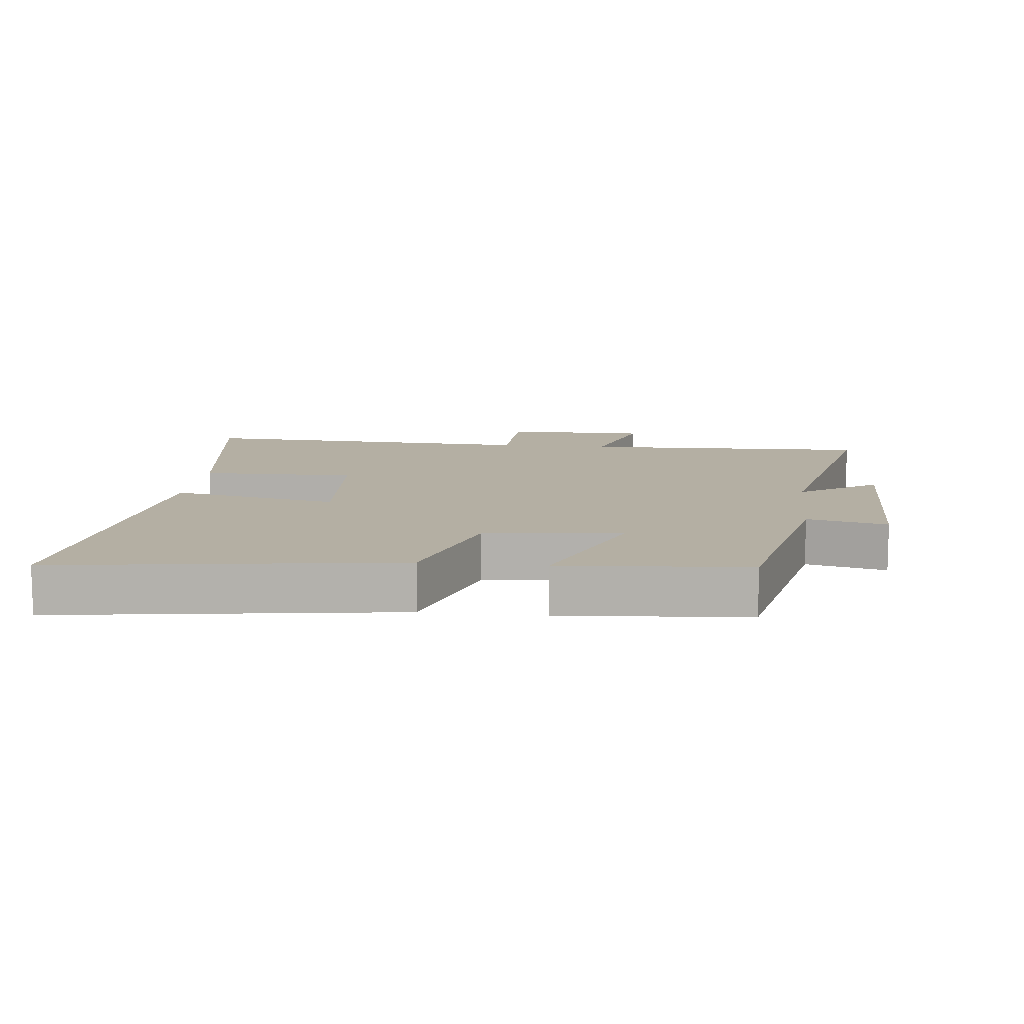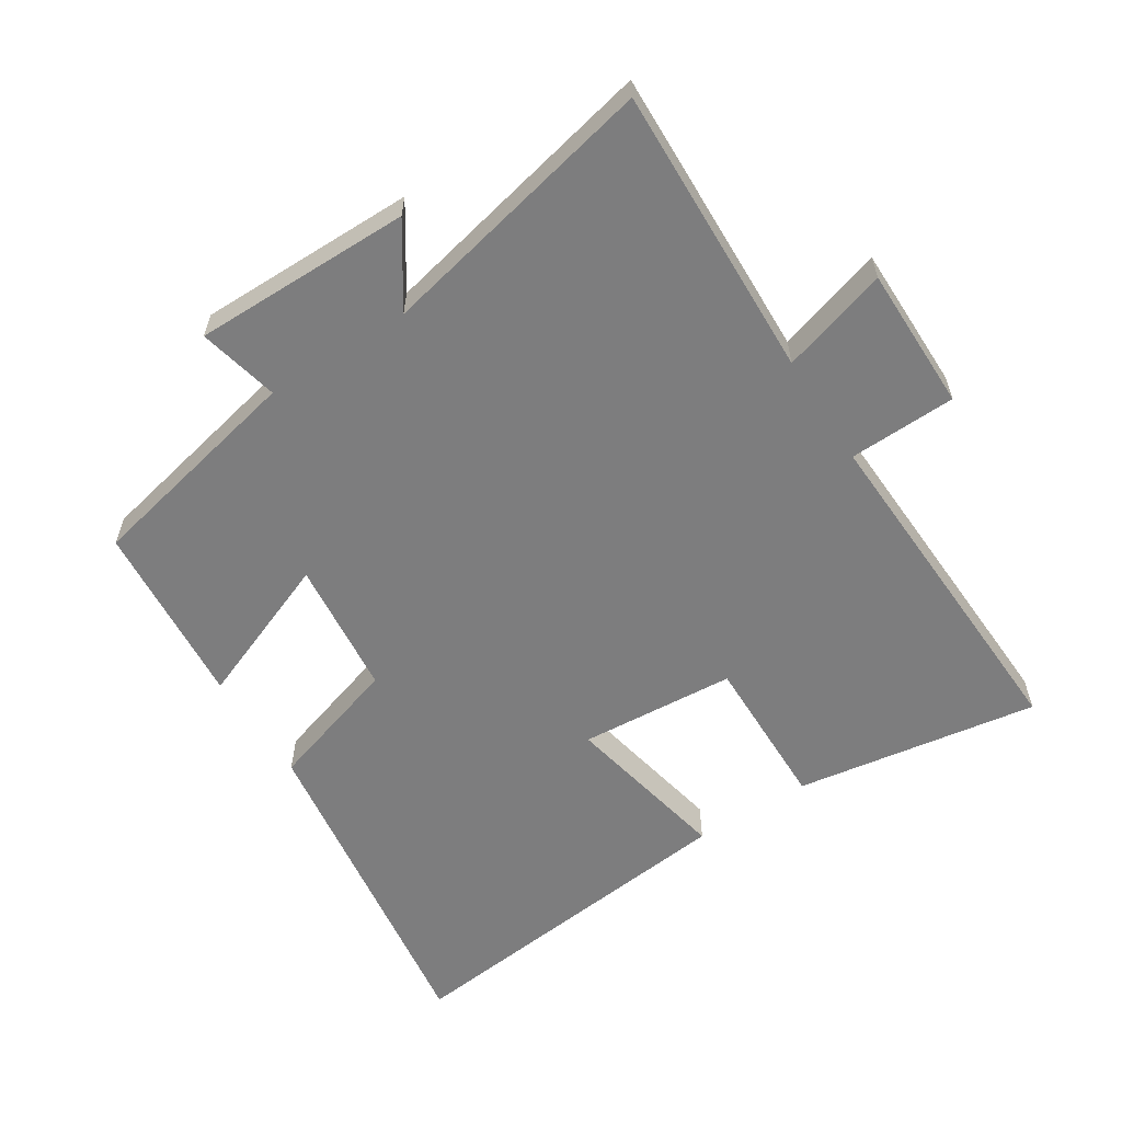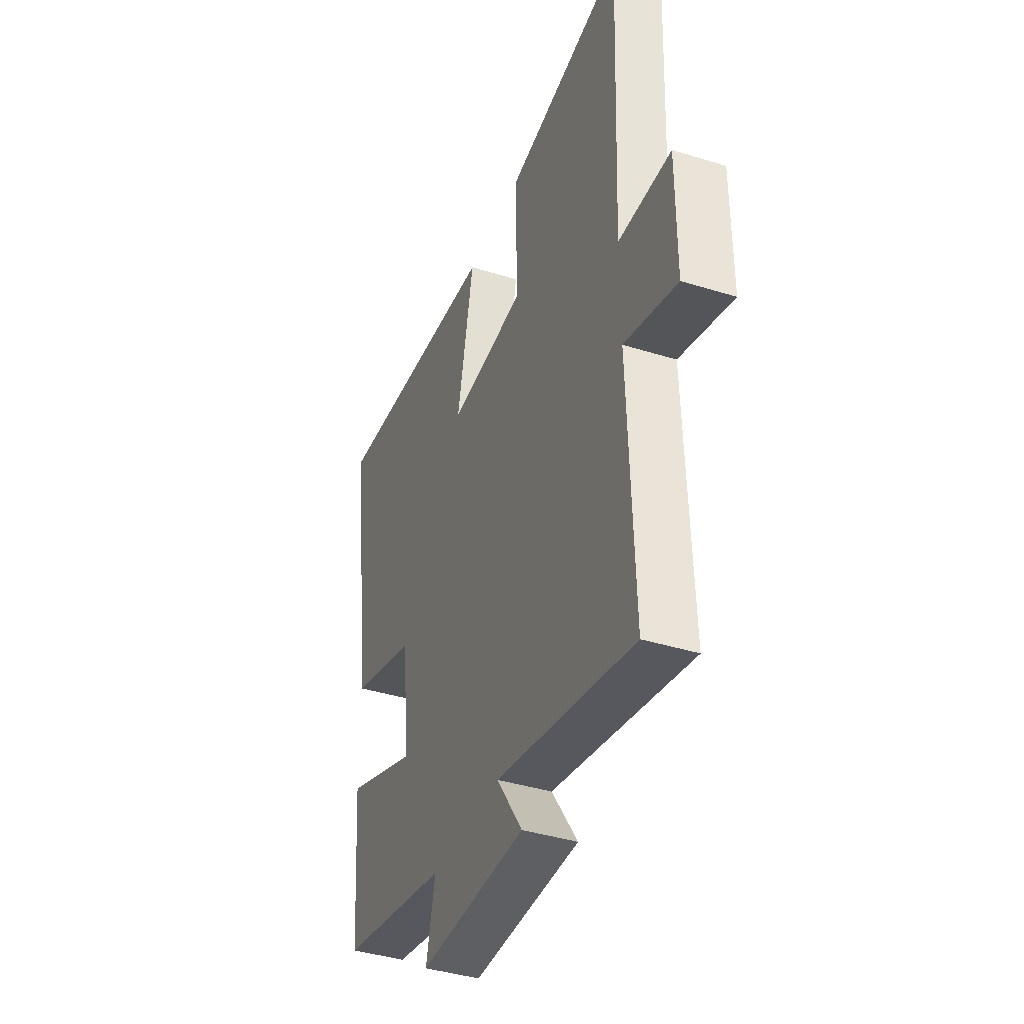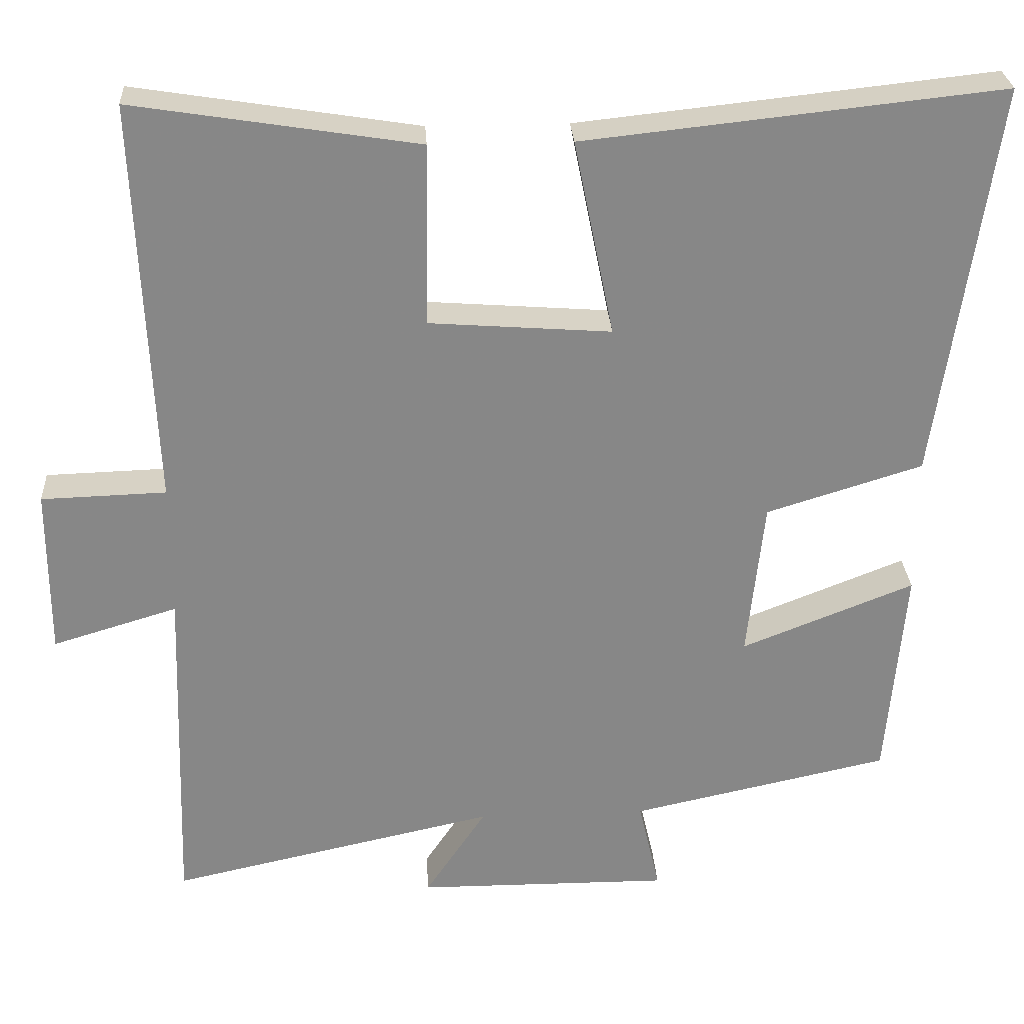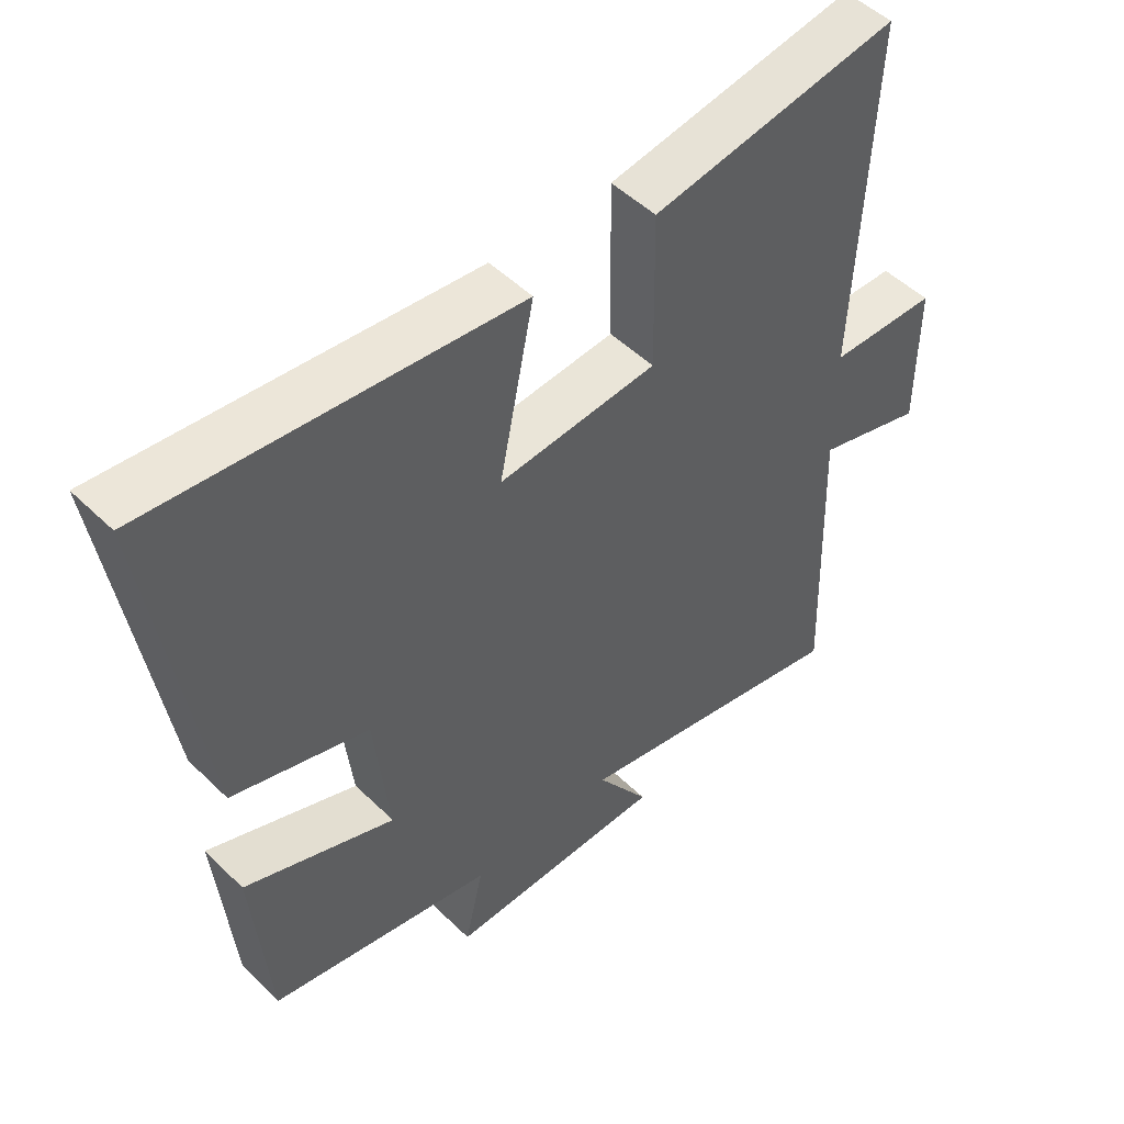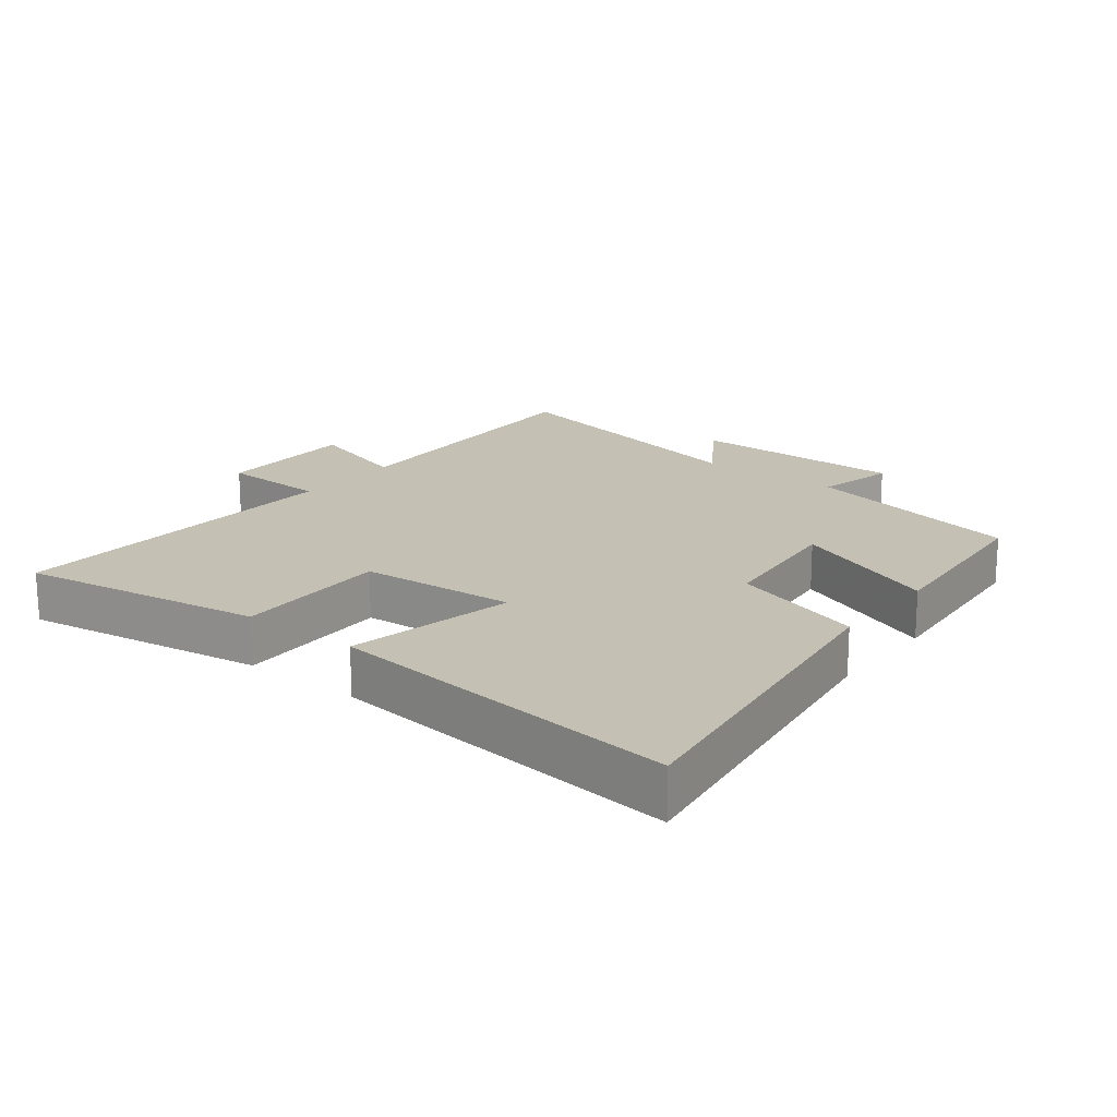
<metadata>
{"format":"obj","ext":"obj","renderer":"f3d","projection":"perspective","resolution":1024,"background":"white","views":[{"elev":11.2,"azim":96.4,"up":"+Y"},{"elev":-59.1,"azim":-147.3,"up":"+Y"},{"elev":-40.4,"azim":-110.9,"up":"+Z"},{"elev":27.7,"azim":-3.4,"up":"+Z"},{"elev":50.3,"azim":136.6,"up":"+Z"},{"elev":18.4,"azim":38.1,"up":"+Y"}]}
</metadata>
<code>
v -0.515 0.07 -0.593
v -0.5 0.07 -0.146
v -0.663 0.07 -0.195
v -0.663 0.07 0.025
v -0.5 0.07 0.03
v -0.522 0.07 0.559
v -0.151 0.07 0.5
v -0.155 0.07 0.262
v 0.083 0.07 0.244
v 0.031 0.07 0.5
v 0.575 0.07 0.558
v 0.5 0.07 0.039
v 0.296 0.07 -0.024
v 0.274 0.07 -0.232
v 0.5 0.07 -0.143
v 0.476 0.07 -0.427
v 0.137 0.07 -0.5
v 0.165 0.07 -0.622
v -0.167 0.07 -0.62
v -0.087 0.07 -0.5
v -0.515 0 -0.593
v -0.5 0 -0.146
v -0.663 0 -0.195
v -0.663 0 0.025
v -0.5 0 0.03
v -0.522 0 0.559
v -0.151 0 0.5
v -0.155 0 0.262
v 0.083 0 0.244
v 0.031 0 0.5
v 0.575 0 0.558
v 0.5 0 0.039
v 0.296 0 -0.024
v 0.274 0 -0.232
v 0.5 0 -0.143
v 0.476 0 -0.427
v 0.137 0 -0.5
v 0.165 0 -0.622
v -0.167 0 -0.62
v -0.087 0 -0.5
f 17 18 19 20
f 15 16 17 20
f 14 15 20 1
f 13 14 1 2
f 12 13 2
f 9 10 11 12
f 8 9 12 2
f 5 6 7 8
f 5 8 2 3
f 3 4 5
f 40 39 38 37
f 40 37 36 35
f 21 40 35 34
f 22 21 34 33
f 22 33 32
f 32 31 30 29
f 22 32 29 28
f 28 27 26 25
f 23 22 28 25
f 25 24 23
f 1 21 22 2
f 2 22 23 3
f 3 23 24 4
f 4 24 25 5
f 5 25 26 6
f 6 26 27 7
f 7 27 28 8
f 8 28 29 9
f 9 29 30 10
f 10 30 31 11
f 11 31 32 12
f 12 32 33 13
f 13 33 34 14
f 14 34 35 15
f 15 35 36 16
f 16 36 37 17
f 17 37 38 18
f 18 38 39 19
f 19 39 40 20
f 20 40 21 1

</code>
